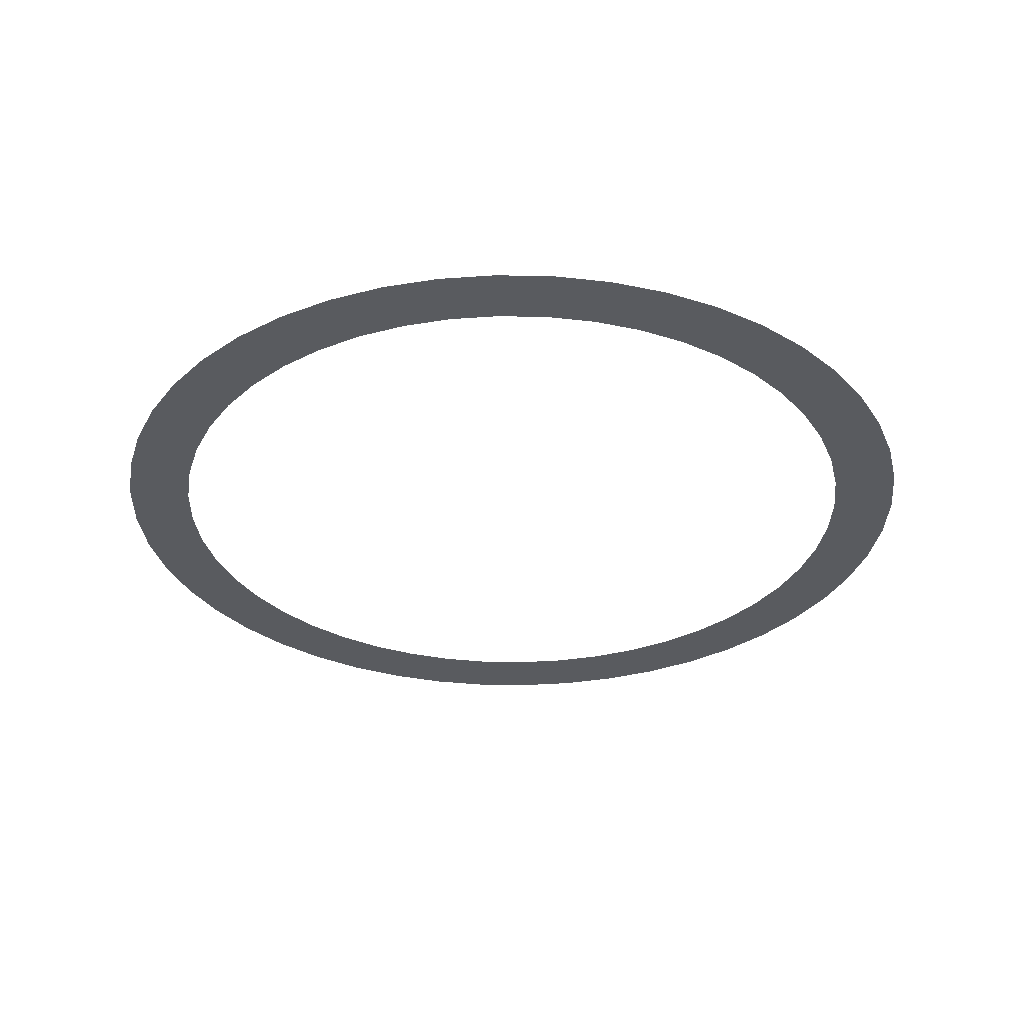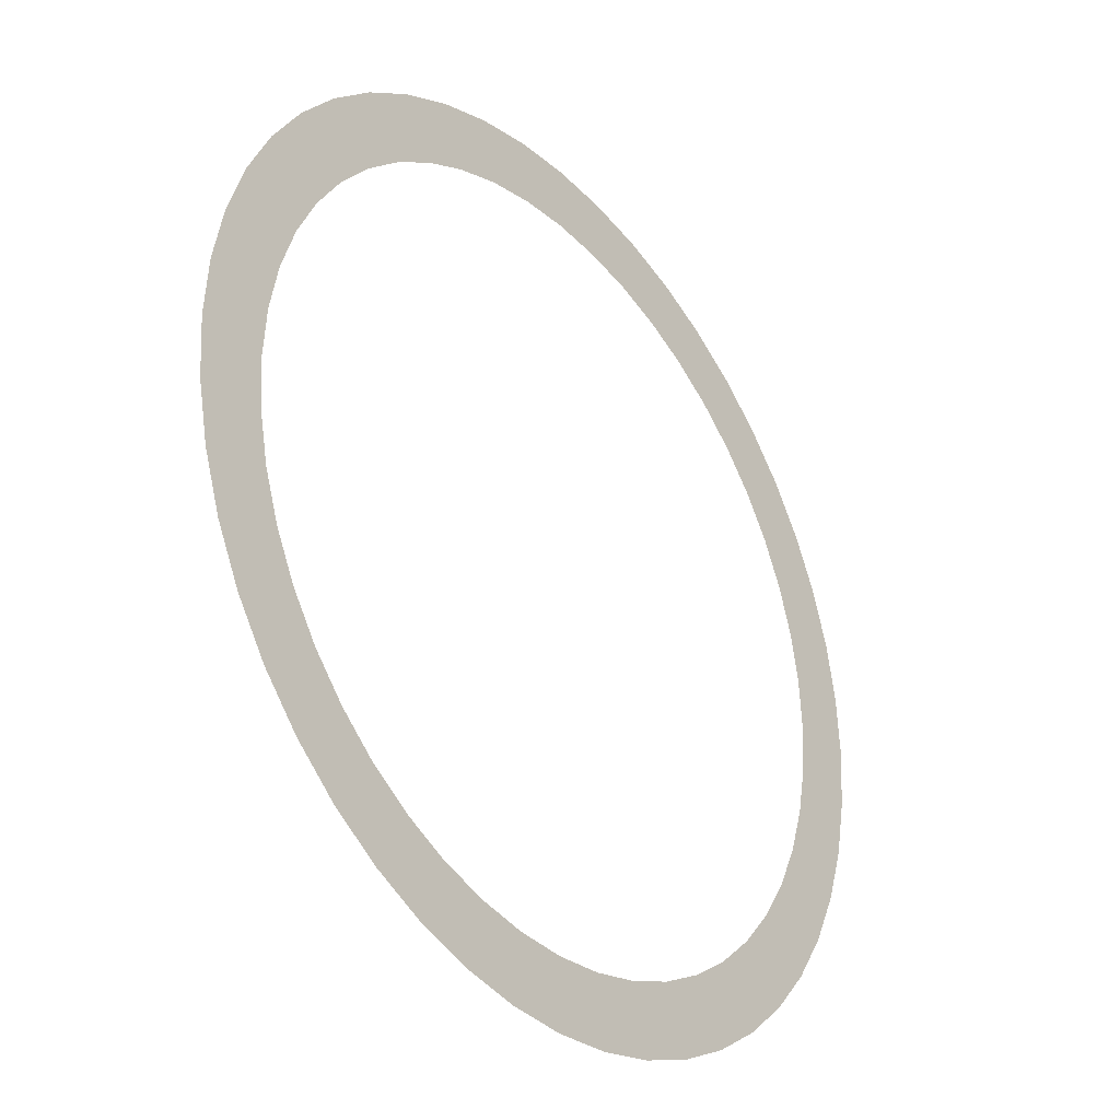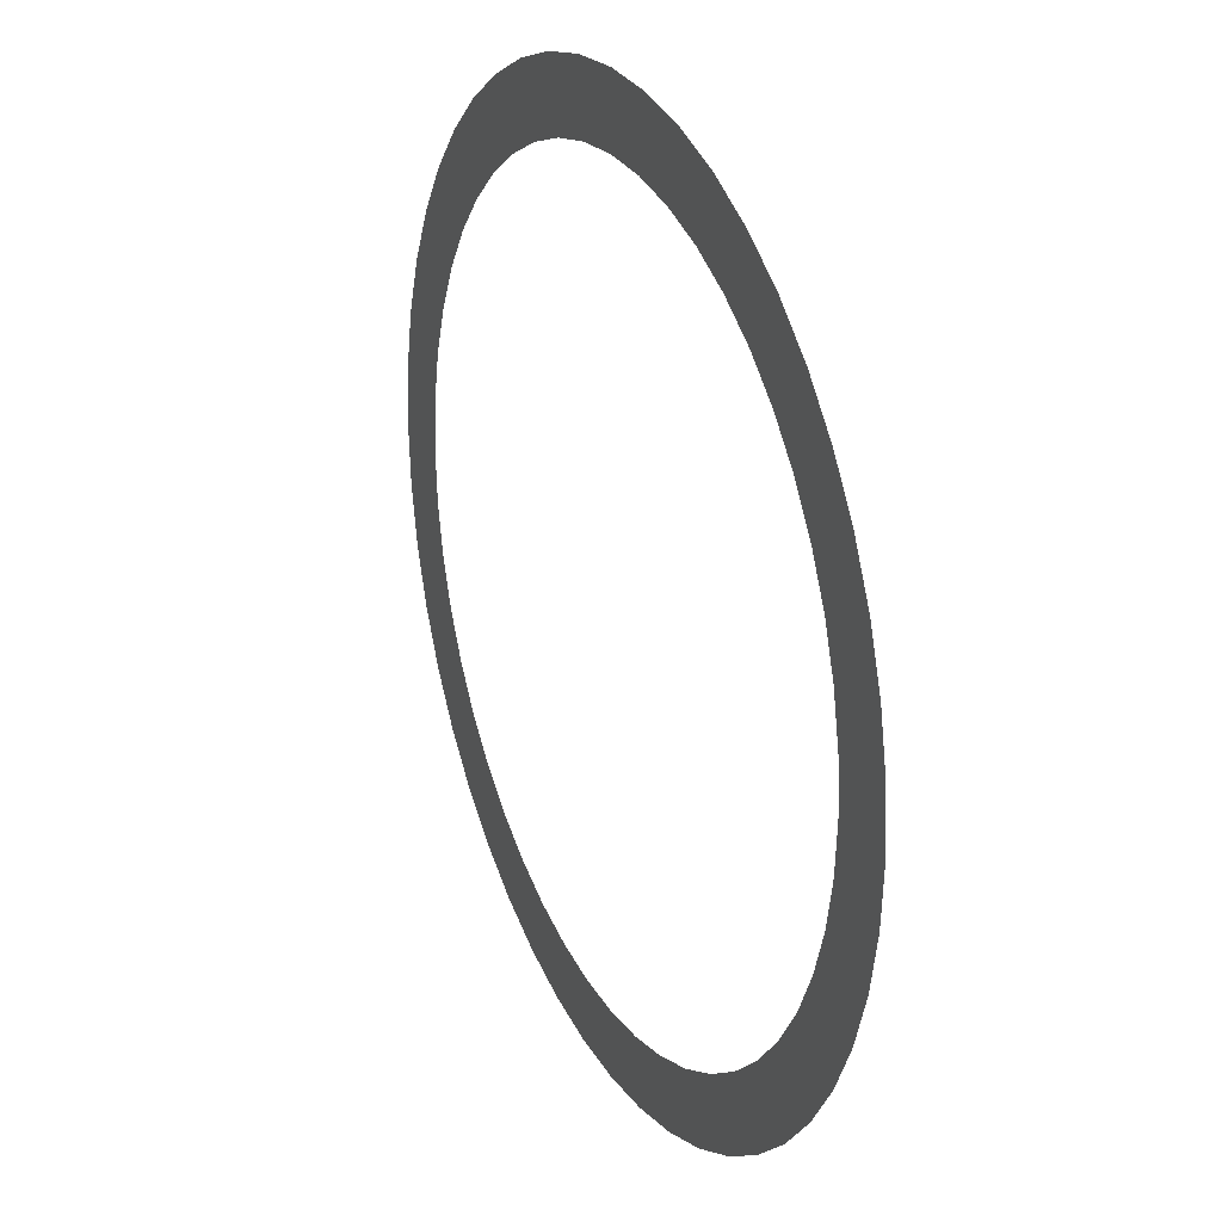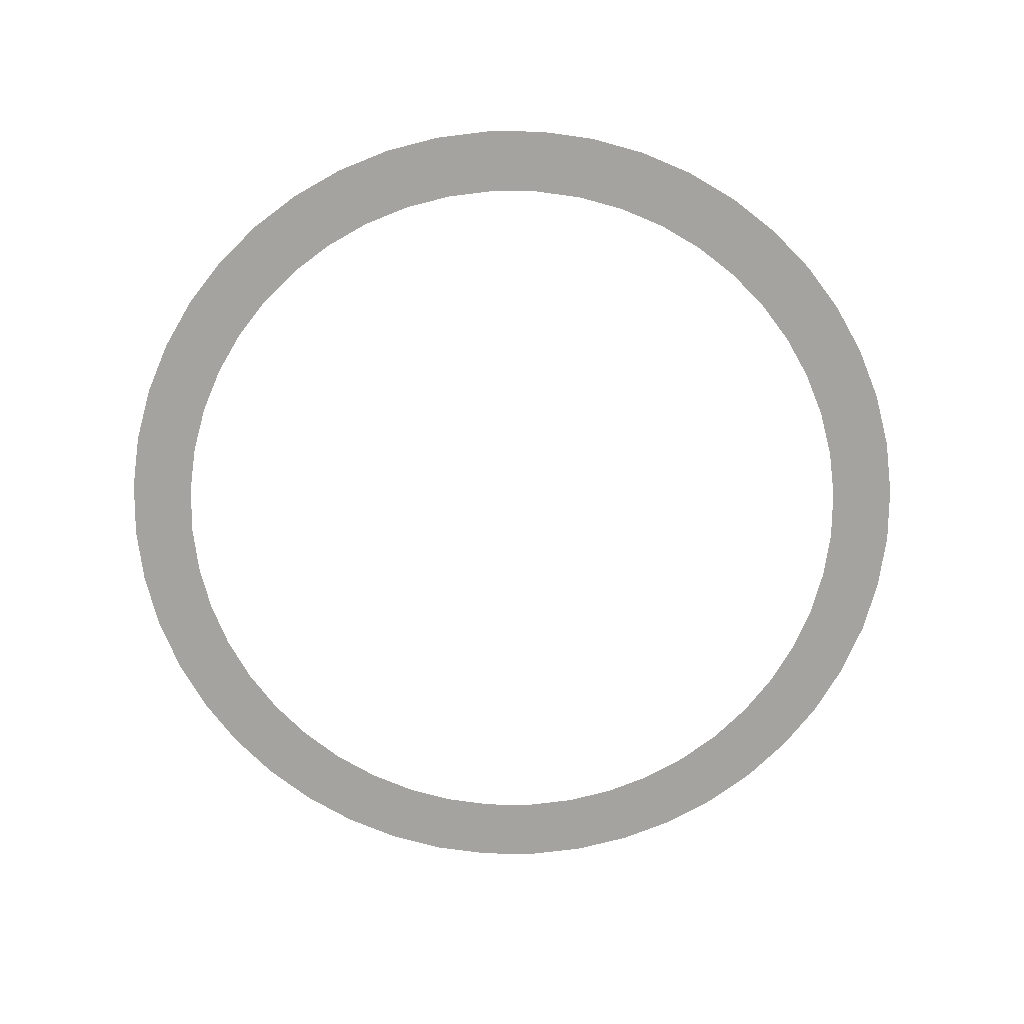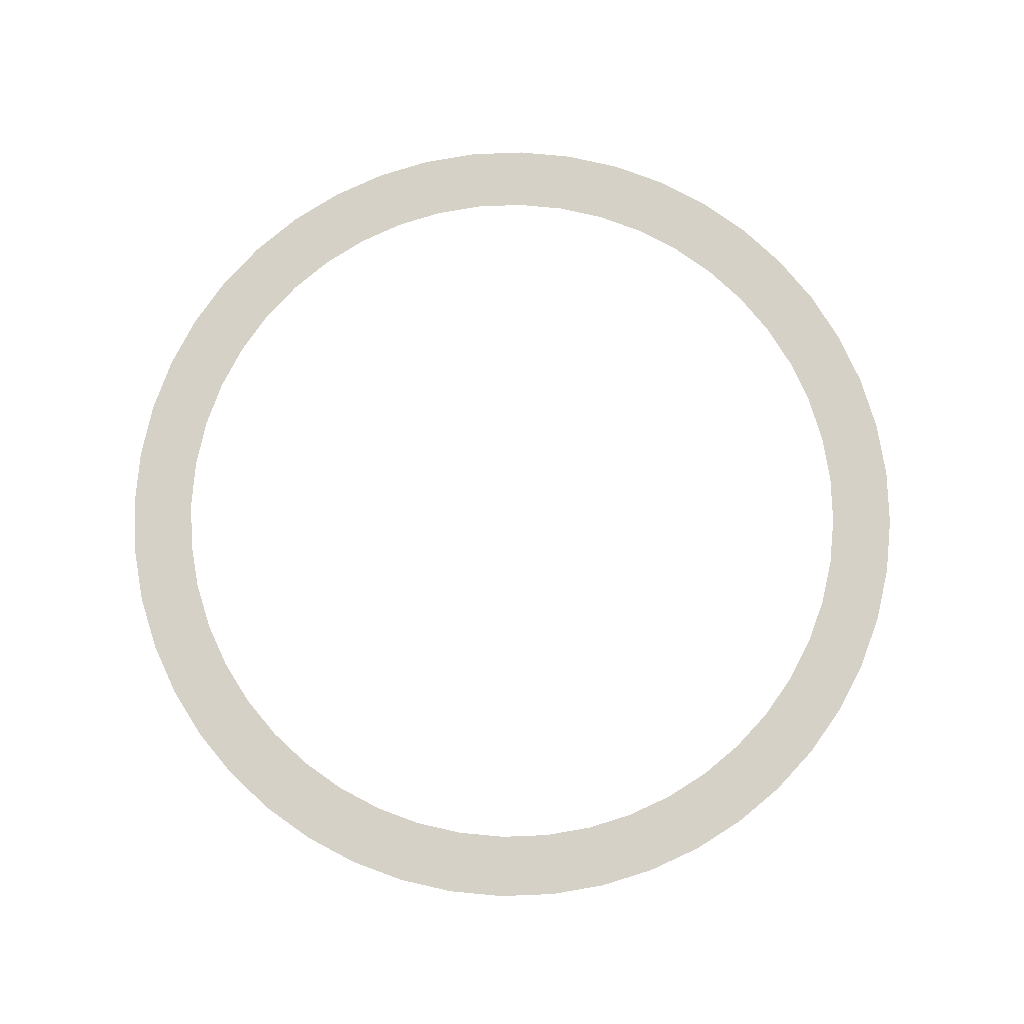
<metadata>
{"format":"obj","ext":"obj","renderer":"f3d","projection":"perspective","resolution":1024,"background":"white","views":[{"elev":-32.0,"azim":-80.4,"up":"+Z"},{"elev":-32.8,"azim":-51.7,"up":"+Y"},{"elev":25.1,"azim":-114.9,"up":"+Y"},{"elev":-72.8,"azim":93.3,"up":"+Z"},{"elev":79.6,"azim":54.0,"up":"+Z"}]}
</metadata>
<code>
v 1.425 0.6625 -0.5
v 1.421 0.7278 -0.5
v 1.371 0.7212 -0.5
v 1.375 0.6625 -0.5
v 1.421 0.7278 -0.5
v 1.408 0.7919 -0.5
v 1.36 0.779 -0.5
v 1.371 0.7212 -0.5
v 1.408 0.7919 -0.5
v 1.387 0.8538 -0.5
v 1.341 0.8347 -0.5
v 1.36 0.779 -0.5
v 1.387 0.8538 -0.5
v 1.358 0.9125 -0.5
v 1.315 0.8875 -0.5
v 1.341 0.8347 -0.5
v 1.358 0.9125 -0.5
v 1.322 0.9669 -0.5
v 1.282 0.9365 -0.5
v 1.315 0.8875 -0.5
v 1.322 0.9669 -0.5
v 1.279 1.016 -0.5
v 1.243 0.9807 -0.5
v 1.282 0.9365 -0.5
v 1.279 1.016 -0.5
v 1.229 1.059 -0.5
v 1.199 1.02 -0.5
v 1.243 0.9807 -0.5
v 1.229 1.059 -0.5
v 1.175 1.095 -0.5
v 1.15 1.052 -0.5
v 1.199 1.02 -0.5
v 1.175 1.095 -0.5
v 1.116 1.124 -0.5
v 1.097 1.078 -0.5
v 1.15 1.052 -0.5
v 1.116 1.124 -0.5
v 1.054 1.145 -0.5
v 1.041 1.097 -0.5
v 1.097 1.078 -0.5
v 1.054 1.145 -0.5
v 0.9902 1.158 -0.5
v 0.9837 1.109 -0.5
v 1.041 1.097 -0.5
v 0.9902 1.158 -0.5
v 0.925 1.163 -0.5
v 0.925 1.113 -0.5
v 0.9837 1.109 -0.5
v 0.925 1.163 -0.5
v 0.8598 1.158 -0.5
v 0.8663 1.109 -0.5
v 0.925 1.113 -0.5
v 0.8598 1.158 -0.5
v 0.7956 1.145 -0.5
v 0.8085 1.097 -0.5
v 0.8663 1.109 -0.5
v 0.7956 1.145 -0.5
v 0.7337 1.124 -0.5
v 0.7528 1.078 -0.5
v 0.8085 1.097 -0.5
v 0.7337 1.124 -0.5
v 0.675 1.095 -0.5
v 0.7 1.052 -0.5
v 0.7528 1.078 -0.5
v 0.675 1.095 -0.5
v 0.6206 1.059 -0.5
v 0.651 1.02 -0.5
v 0.7 1.052 -0.5
v 0.6206 1.059 -0.5
v 0.5715 1.016 -0.5
v 0.6068 0.9807 -0.5
v 0.651 1.02 -0.5
v 0.5715 1.016 -0.5
v 0.5283 0.9669 -0.5
v 0.568 0.9365 -0.5
v 0.6068 0.9807 -0.5
v 0.5283 0.9669 -0.5
v 0.492 0.9125 -0.5
v 0.5353 0.8875 -0.5
v 0.568 0.9365 -0.5
v 0.492 0.9125 -0.5
v 0.4631 0.8538 -0.5
v 0.5092 0.8347 -0.5
v 0.5353 0.8875 -0.5
v 0.4631 0.8538 -0.5
v 0.442 0.7919 -0.5
v 0.4903 0.779 -0.5
v 0.5092 0.8347 -0.5
v 0.442 0.7919 -0.5
v 0.4293 0.7278 -0.5
v 0.4789 0.7212 -0.5
v 0.4903 0.779 -0.5
v 0.4293 0.7278 -0.5
v 0.425 0.6625 -0.5
v 0.475 0.6625 -0.5
v 0.4789 0.7212 -0.5
v 0.425 0.6625 -0.5
v 0.4293 0.5972 -0.5
v 0.4789 0.6038 -0.5
v 0.475 0.6625 -0.5
v 0.4293 0.5972 -0.5
v 0.442 0.5331 -0.5
v 0.4903 0.546 -0.5
v 0.4789 0.6038 -0.5
v 0.442 0.5331 -0.5
v 0.4631 0.4712 -0.5
v 0.5092 0.4903 -0.5
v 0.4903 0.546 -0.5
v 0.4631 0.4712 -0.5
v 0.492 0.4125 -0.5
v 0.5353 0.4375 -0.5
v 0.5092 0.4903 -0.5
v 0.492 0.4125 -0.5
v 0.5283 0.3581 -0.5
v 0.568 0.3885 -0.5
v 0.5353 0.4375 -0.5
v 0.5283 0.3581 -0.5
v 0.5715 0.309 -0.5
v 0.6068 0.3443 -0.5
v 0.568 0.3885 -0.5
v 0.5715 0.309 -0.5
v 0.6206 0.2658 -0.5
v 0.651 0.3055 -0.5
v 0.6068 0.3443 -0.5
v 0.6206 0.2658 -0.5
v 0.675 0.2295 -0.5
v 0.7 0.2728 -0.5
v 0.651 0.3055 -0.5
v 0.675 0.2295 -0.5
v 0.7337 0.2006 -0.5
v 0.7528 0.2467 -0.5
v 0.7 0.2728 -0.5
v 0.7337 0.2006 -0.5
v 0.7956 0.1795 -0.5
v 0.8085 0.2278 -0.5
v 0.7528 0.2467 -0.5
v 0.7956 0.1795 -0.5
v 0.8598 0.1668 -0.5
v 0.8663 0.2164 -0.5
v 0.8085 0.2278 -0.5
v 0.8598 0.1668 -0.5
v 0.925 0.1625 -0.5
v 0.925 0.2125 -0.5
v 0.8663 0.2164 -0.5
v 0.925 0.1625 -0.5
v 0.9902 0.1668 -0.5
v 0.9837 0.2164 -0.5
v 0.925 0.2125 -0.5
v 0.9902 0.1668 -0.5
v 1.054 0.1795 -0.5
v 1.041 0.2278 -0.5
v 0.9837 0.2164 -0.5
v 1.054 0.1795 -0.5
v 1.116 0.2006 -0.5
v 1.097 0.2467 -0.5
v 1.041 0.2278 -0.5
v 1.116 0.2006 -0.5
v 1.175 0.2295 -0.5
v 1.15 0.2728 -0.5
v 1.097 0.2467 -0.5
v 1.175 0.2295 -0.5
v 1.229 0.2658 -0.5
v 1.199 0.3055 -0.5
v 1.15 0.2728 -0.5
v 1.229 0.2658 -0.5
v 1.279 0.309 -0.5
v 1.243 0.3443 -0.5
v 1.199 0.3055 -0.5
v 1.279 0.309 -0.5
v 1.322 0.3581 -0.5
v 1.282 0.3885 -0.5
v 1.243 0.3443 -0.5
v 1.322 0.3581 -0.5
v 1.358 0.4125 -0.5
v 1.315 0.4375 -0.5
v 1.282 0.3885 -0.5
v 1.358 0.4125 -0.5
v 1.387 0.4712 -0.5
v 1.341 0.4903 -0.5
v 1.315 0.4375 -0.5
v 1.387 0.4712 -0.5
v 1.408 0.5331 -0.5
v 1.36 0.546 -0.5
v 1.341 0.4903 -0.5
v 1.408 0.5331 -0.5
v 1.421 0.5972 -0.5
v 1.371 0.6038 -0.5
v 1.36 0.546 -0.5
v 1.421 0.5972 -0.5
v 1.425 0.6625 -0.5
v 1.375 0.6625 -0.5
v 1.371 0.6038 -0.5
v 1.375 0.6625 -0.5
v 1.371 0.7212 -0.5
v 1.346 0.718 -0.5
v 1.35 0.6625 -0.5
v 1.371 0.7212 -0.5
v 1.36 0.779 -0.5
v 1.336 0.7725 -0.5
v 1.346 0.718 -0.5
v 1.36 0.779 -0.5
v 1.341 0.8347 -0.5
v 1.318 0.8251 -0.5
v 1.336 0.7725 -0.5
v 1.341 0.8347 -0.5
v 1.315 0.8875 -0.5
v 1.293 0.875 -0.5
v 1.318 0.8251 -0.5
v 1.315 0.8875 -0.5
v 1.282 0.9365 -0.5
v 1.262 0.9212 -0.5
v 1.293 0.875 -0.5
v 1.282 0.9365 -0.5
v 1.243 0.9807 -0.5
v 1.226 0.963 -0.5
v 1.262 0.9212 -0.5
v 1.243 0.9807 -0.5
v 1.199 1.02 -0.5
v 1.184 0.9997 -0.5
v 1.226 0.963 -0.5
v 1.199 1.02 -0.5
v 1.15 1.052 -0.5
v 1.137 1.031 -0.5
v 1.184 0.9997 -0.5
v 1.15 1.052 -0.5
v 1.097 1.078 -0.5
v 1.088 1.055 -0.5
v 1.137 1.031 -0.5
v 1.097 1.078 -0.5
v 1.041 1.097 -0.5
v 1.035 1.073 -0.5
v 1.088 1.055 -0.5
v 1.041 1.097 -0.5
v 0.9837 1.109 -0.5
v 0.9805 1.084 -0.5
v 1.035 1.073 -0.5
v 0.9837 1.109 -0.5
v 0.925 1.113 -0.5
v 0.925 1.087 -0.5
v 0.9805 1.084 -0.5
v 0.925 1.113 -0.5
v 0.8663 1.109 -0.5
v 0.8695 1.084 -0.5
v 0.925 1.087 -0.5
v 0.8663 1.109 -0.5
v 0.8085 1.097 -0.5
v 0.815 1.073 -0.5
v 0.8695 1.084 -0.5
v 0.8085 1.097 -0.5
v 0.7528 1.078 -0.5
v 0.7624 1.055 -0.5
v 0.815 1.073 -0.5
v 0.7528 1.078 -0.5
v 0.7 1.052 -0.5
v 0.7125 1.031 -0.5
v 0.7624 1.055 -0.5
v 0.7 1.052 -0.5
v 0.651 1.02 -0.5
v 0.6663 0.9997 -0.5
v 0.7125 1.031 -0.5
v 0.651 1.02 -0.5
v 0.6068 0.9807 -0.5
v 0.6245 0.963 -0.5
v 0.6663 0.9997 -0.5
v 0.6068 0.9807 -0.5
v 0.568 0.9365 -0.5
v 0.5878 0.9212 -0.5
v 0.6245 0.963 -0.5
v 0.568 0.9365 -0.5
v 0.5353 0.8875 -0.5
v 0.5569 0.875 -0.5
v 0.5878 0.9212 -0.5
v 0.5353 0.8875 -0.5
v 0.5092 0.8347 -0.5
v 0.5323 0.8251 -0.5
v 0.5569 0.875 -0.5
v 0.5092 0.8347 -0.5
v 0.4903 0.779 -0.5
v 0.5145 0.7725 -0.5
v 0.5323 0.8251 -0.5
v 0.4903 0.779 -0.5
v 0.4789 0.7212 -0.5
v 0.5037 0.718 -0.5
v 0.5145 0.7725 -0.5
v 0.4789 0.7212 -0.5
v 0.475 0.6625 -0.5
v 0.5 0.6625 -0.5
v 0.5037 0.718 -0.5
v 0.475 0.6625 -0.5
v 0.4789 0.6038 -0.5
v 0.5037 0.607 -0.5
v 0.5 0.6625 -0.5
v 0.4789 0.6038 -0.5
v 0.4903 0.546 -0.5
v 0.5145 0.5525 -0.5
v 0.5037 0.607 -0.5
v 0.4903 0.546 -0.5
v 0.5092 0.4903 -0.5
v 0.5323 0.4999 -0.5
v 0.5145 0.5525 -0.5
v 0.5092 0.4903 -0.5
v 0.5353 0.4375 -0.5
v 0.5569 0.45 -0.5
v 0.5323 0.4999 -0.5
v 0.5353 0.4375 -0.5
v 0.568 0.3885 -0.5
v 0.5878 0.4038 -0.5
v 0.5569 0.45 -0.5
v 0.568 0.3885 -0.5
v 0.6068 0.3443 -0.5
v 0.6245 0.362 -0.5
v 0.5878 0.4038 -0.5
v 0.6068 0.3443 -0.5
v 0.651 0.3055 -0.5
v 0.6663 0.3253 -0.5
v 0.6245 0.362 -0.5
v 0.651 0.3055 -0.5
v 0.7 0.2728 -0.5
v 0.7125 0.2944 -0.5
v 0.6663 0.3253 -0.5
v 0.7 0.2728 -0.5
v 0.7528 0.2467 -0.5
v 0.7624 0.2698 -0.5
v 0.7125 0.2944 -0.5
v 0.7528 0.2467 -0.5
v 0.8085 0.2278 -0.5
v 0.815 0.252 -0.5
v 0.7624 0.2698 -0.5
v 0.8085 0.2278 -0.5
v 0.8663 0.2164 -0.5
v 0.8695 0.2412 -0.5
v 0.815 0.252 -0.5
v 0.8663 0.2164 -0.5
v 0.925 0.2125 -0.5
v 0.925 0.2375 -0.5
v 0.8695 0.2412 -0.5
v 0.925 0.2125 -0.5
v 0.9837 0.2164 -0.5
v 0.9805 0.2412 -0.5
v 0.925 0.2375 -0.5
v 0.9837 0.2164 -0.5
v 1.041 0.2278 -0.5
v 1.035 0.252 -0.5
v 0.9805 0.2412 -0.5
v 1.041 0.2278 -0.5
v 1.097 0.2467 -0.5
v 1.088 0.2698 -0.5
v 1.035 0.252 -0.5
v 1.097 0.2467 -0.5
v 1.15 0.2728 -0.5
v 1.137 0.2944 -0.5
v 1.088 0.2698 -0.5
v 1.15 0.2728 -0.5
v 1.199 0.3055 -0.5
v 1.184 0.3253 -0.5
v 1.137 0.2944 -0.5
v 1.199 0.3055 -0.5
v 1.243 0.3443 -0.5
v 1.226 0.362 -0.5
v 1.184 0.3253 -0.5
v 1.243 0.3443 -0.5
v 1.282 0.3885 -0.5
v 1.262 0.4038 -0.5
v 1.226 0.362 -0.5
v 1.282 0.3885 -0.5
v 1.315 0.4375 -0.5
v 1.293 0.45 -0.5
v 1.262 0.4038 -0.5
v 1.315 0.4375 -0.5
v 1.341 0.4903 -0.5
v 1.318 0.4999 -0.5
v 1.293 0.45 -0.5
v 1.341 0.4903 -0.5
v 1.36 0.546 -0.5
v 1.336 0.5525 -0.5
v 1.318 0.4999 -0.5
v 1.36 0.546 -0.5
v 1.371 0.6038 -0.5
v 1.346 0.607 -0.5
v 1.336 0.5525 -0.5
v 1.371 0.6038 -0.5
v 1.375 0.6625 -0.5
v 1.35 0.6625 -0.5
v 1.346 0.607 -0.5
g mesh7454211
f 1 3 2
f 3 1 4
f 5 7 6
f 7 5 8
f 9 11 10
f 11 9 12
f 13 15 14
f 15 13 16
f 17 19 18
f 19 17 20
f 21 23 22
f 23 21 24
f 25 27 26
f 27 25 28
f 29 31 30
f 31 29 32
f 33 35 34
f 35 33 36
f 37 39 38
f 39 37 40
f 41 43 42
f 43 41 44
f 45 47 46
f 47 45 48
g mesh7454213
f 49 51 50
f 51 49 52
f 53 55 54
f 55 53 56
f 57 59 58
f 59 57 60
f 61 63 62
f 63 61 64
f 65 67 66
f 67 65 68
f 69 71 70
f 71 69 72
f 73 75 74
f 75 73 76
f 77 79 78
f 79 77 80
f 81 83 82
f 83 81 84
f 85 87 86
f 87 85 88
f 89 91 90
f 91 89 92
f 93 95 94
f 95 93 96
g mesh7454215
f 97 99 98
f 99 97 100
f 101 103 102
f 103 101 104
f 105 107 106
f 107 105 108
f 109 111 110
f 111 109 112
f 113 115 114
f 115 113 116
f 117 119 118
f 119 117 120
f 121 123 122
f 123 121 124
f 125 127 126
f 127 125 128
f 129 131 130
f 131 129 132
f 133 135 134
f 135 133 136
f 137 139 138
f 139 137 140
f 141 143 142
f 143 141 144
g mesh7454217
f 145 147 146
f 147 145 148
f 149 151 150
f 151 149 152
f 153 155 154
f 155 153 156
f 157 159 158
f 159 157 160
f 161 163 162
f 163 161 164
f 165 167 166
f 167 165 168
f 169 171 170
f 171 169 172
f 173 175 174
f 175 173 176
f 177 179 178
f 179 177 180
f 181 183 182
f 183 181 184
f 185 187 186
f 187 185 188
f 189 191 190
f 191 189 192
g mesh7454220
f 193 195 194
f 195 193 196
f 197 199 198
f 199 197 200
f 201 203 202
f 203 201 204
f 205 207 206
f 207 205 208
f 209 211 210
f 211 209 212
f 213 215 214
f 215 213 216
f 217 219 218
f 219 217 220
f 221 223 222
f 223 221 224
f 225 227 226
f 227 225 228
f 229 231 230
f 231 229 232
f 233 235 234
f 235 233 236
f 237 239 238
f 239 237 240
f 241 243 242
f 243 241 244
f 245 247 246
f 247 245 248
f 249 251 250
f 251 249 252
f 253 255 254
f 255 253 256
f 257 259 258
f 259 257 260
f 261 263 262
f 263 261 264
f 265 267 266
f 267 265 268
f 269 271 270
f 271 269 272
f 273 275 274
f 275 273 276
f 277 279 278
f 279 277 280
f 281 283 282
f 283 281 284
f 285 287 286
f 287 285 288
f 289 291 290
f 291 289 292
f 293 295 294
f 295 293 296
f 297 299 298
f 299 297 300
f 301 303 302
f 303 301 304
f 305 307 306
f 307 305 308
f 309 311 310
f 311 309 312
f 313 315 314
f 315 313 316
f 317 319 318
f 319 317 320
f 321 323 322
f 323 321 324
f 325 327 326
f 327 325 328
f 329 331 330
f 331 329 332
f 333 335 334
f 335 333 336
f 337 339 338
f 339 337 340
f 341 343 342
f 343 341 344
f 345 347 346
f 347 345 348
f 349 351 350
f 351 349 352
f 353 355 354
f 355 353 356
f 357 359 358
f 359 357 360
f 361 363 362
f 363 361 364
f 365 367 366
f 367 365 368
f 369 371 370
f 371 369 372
f 373 375 374
f 375 373 376
f 377 379 378
f 379 377 380
f 381 383 382
f 383 381 384

</code>
